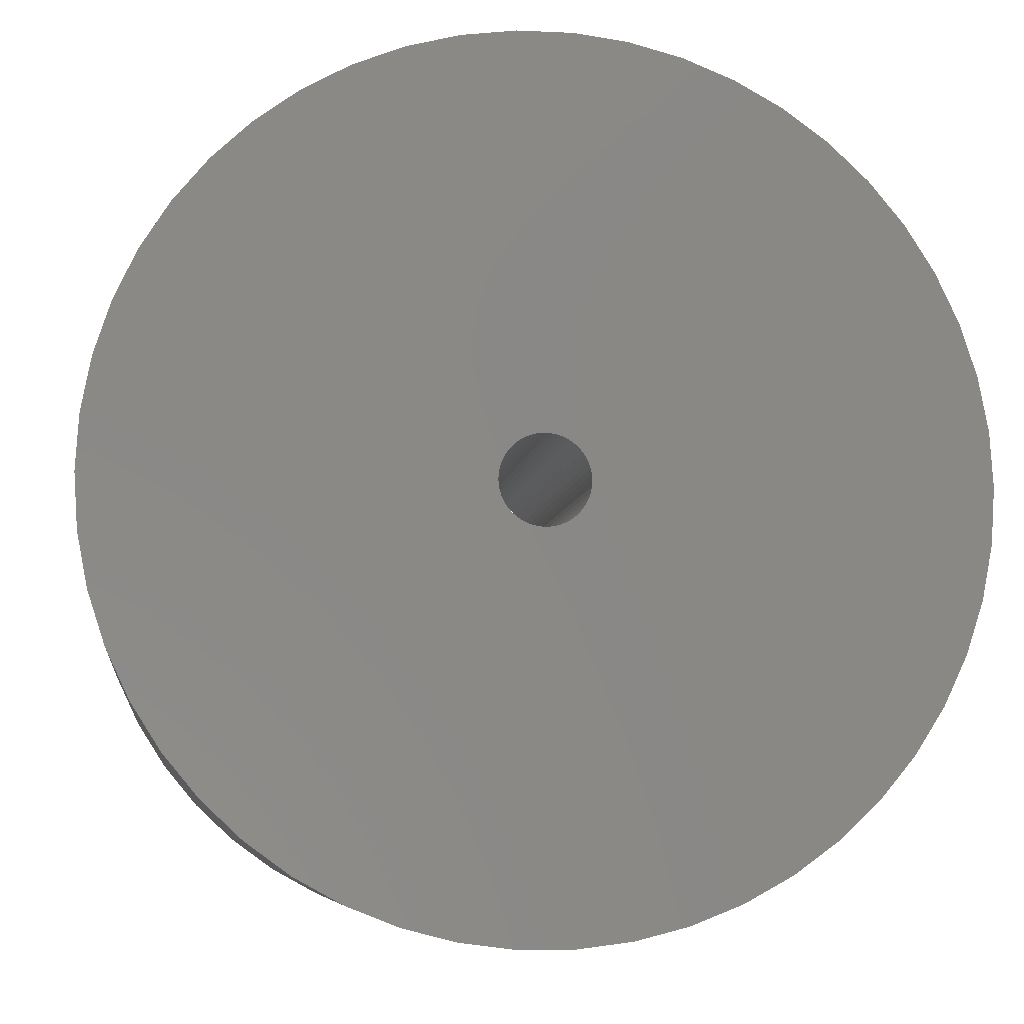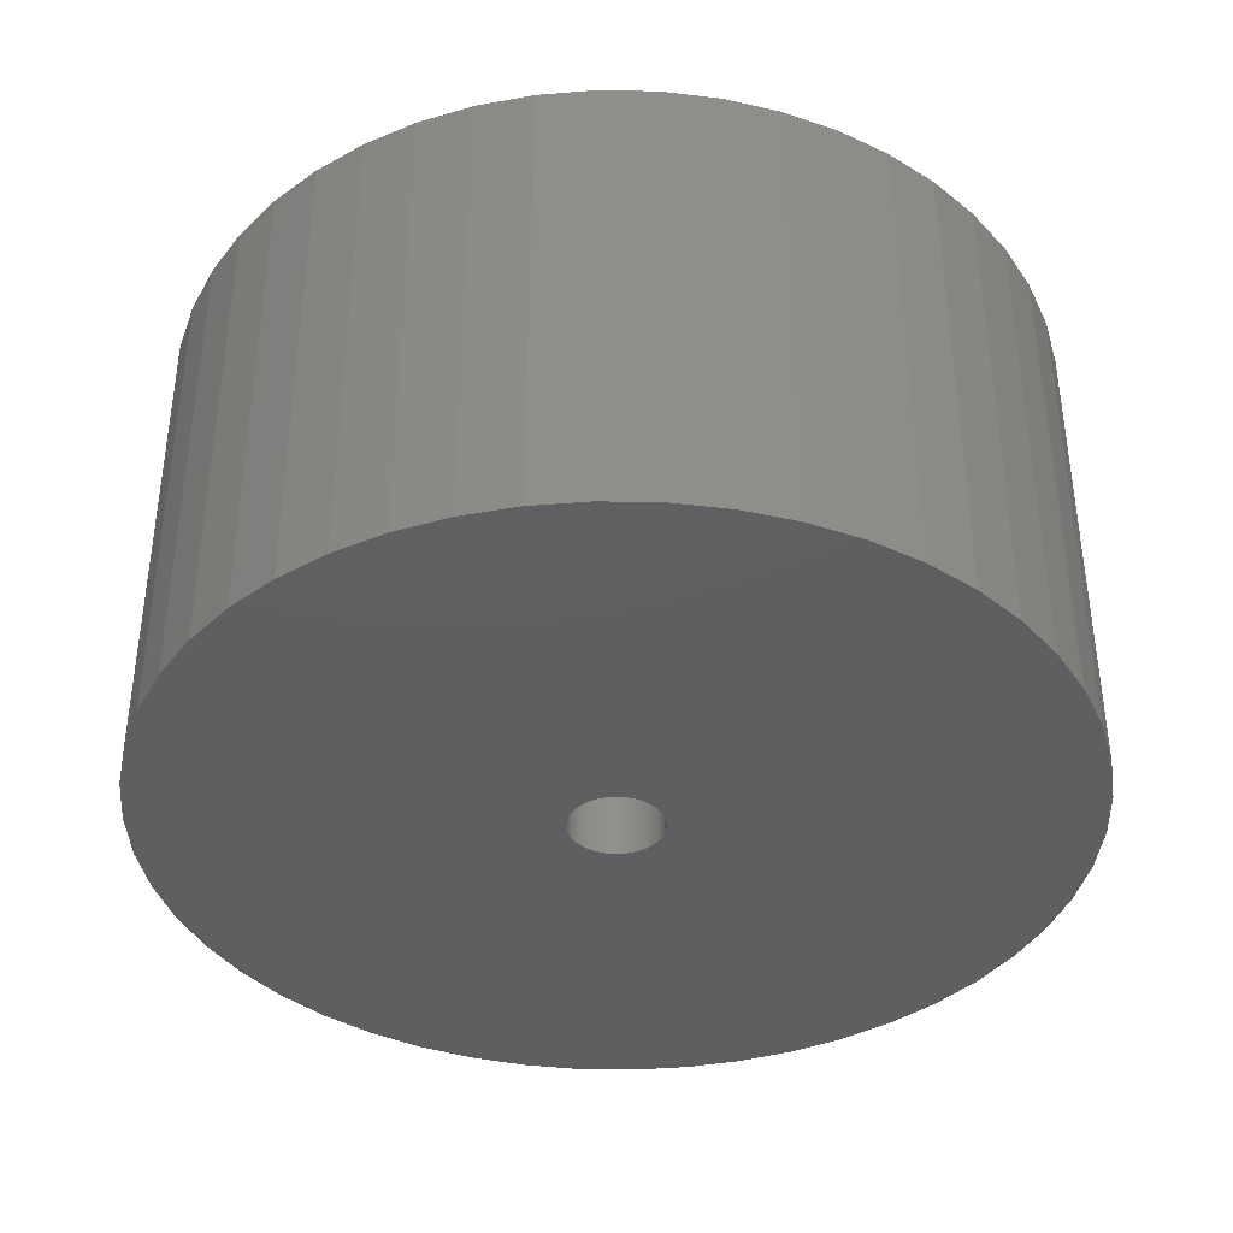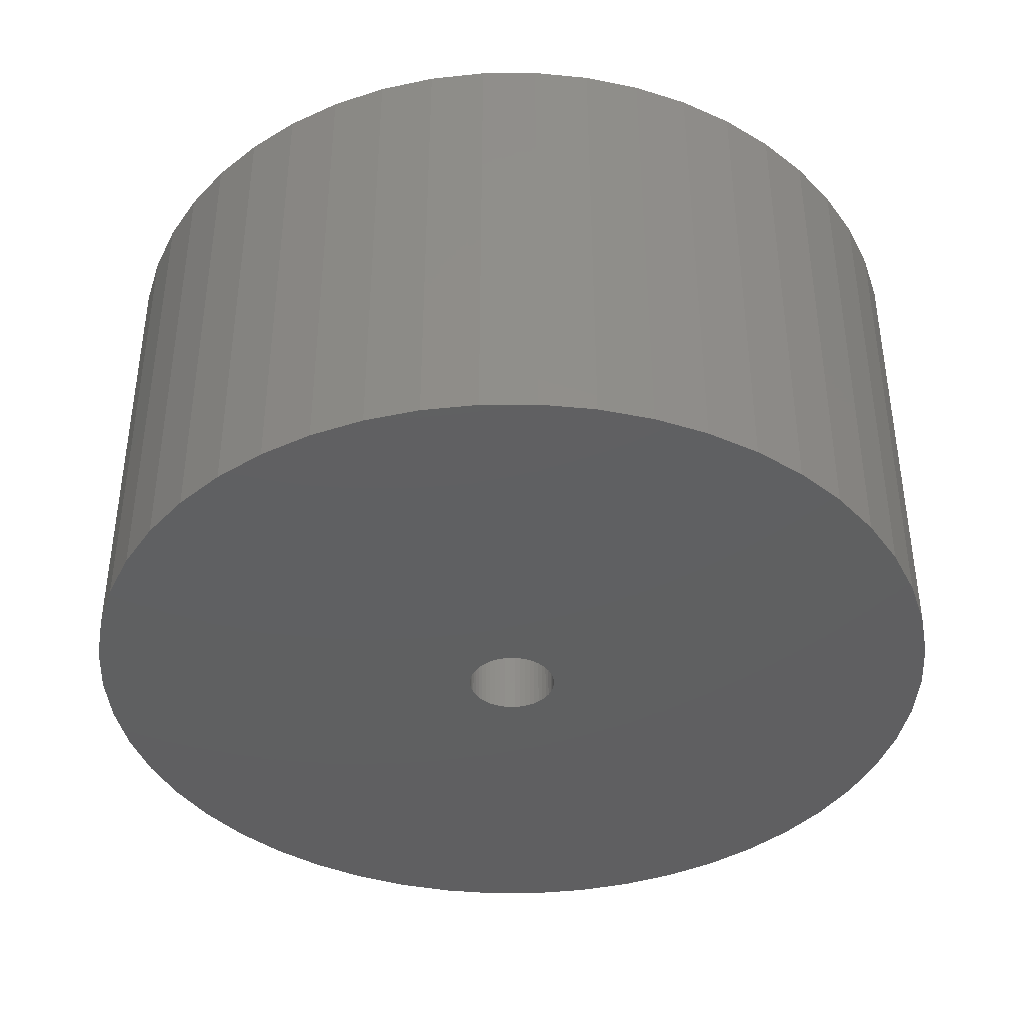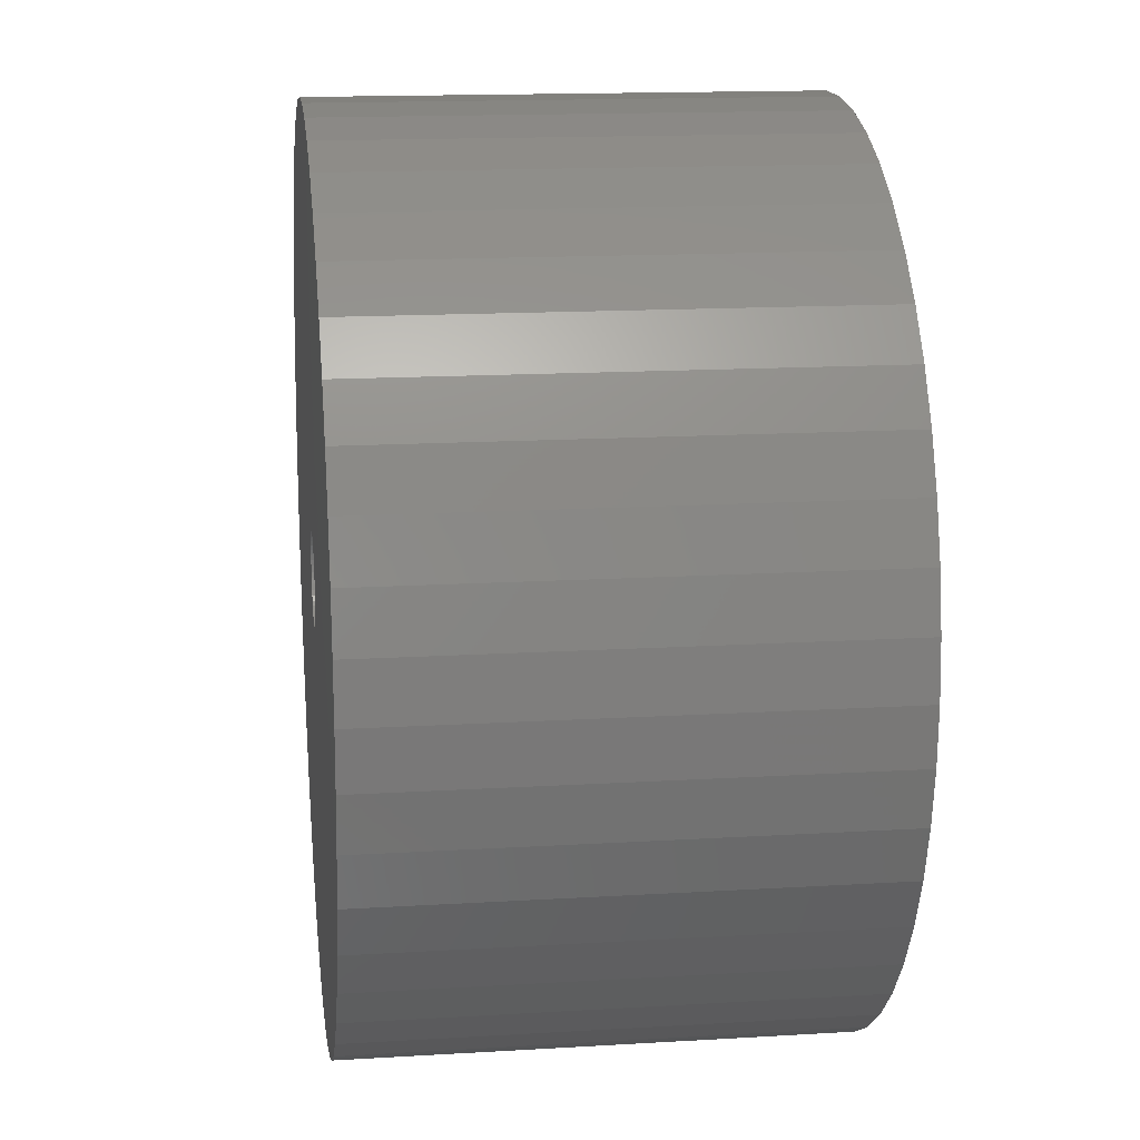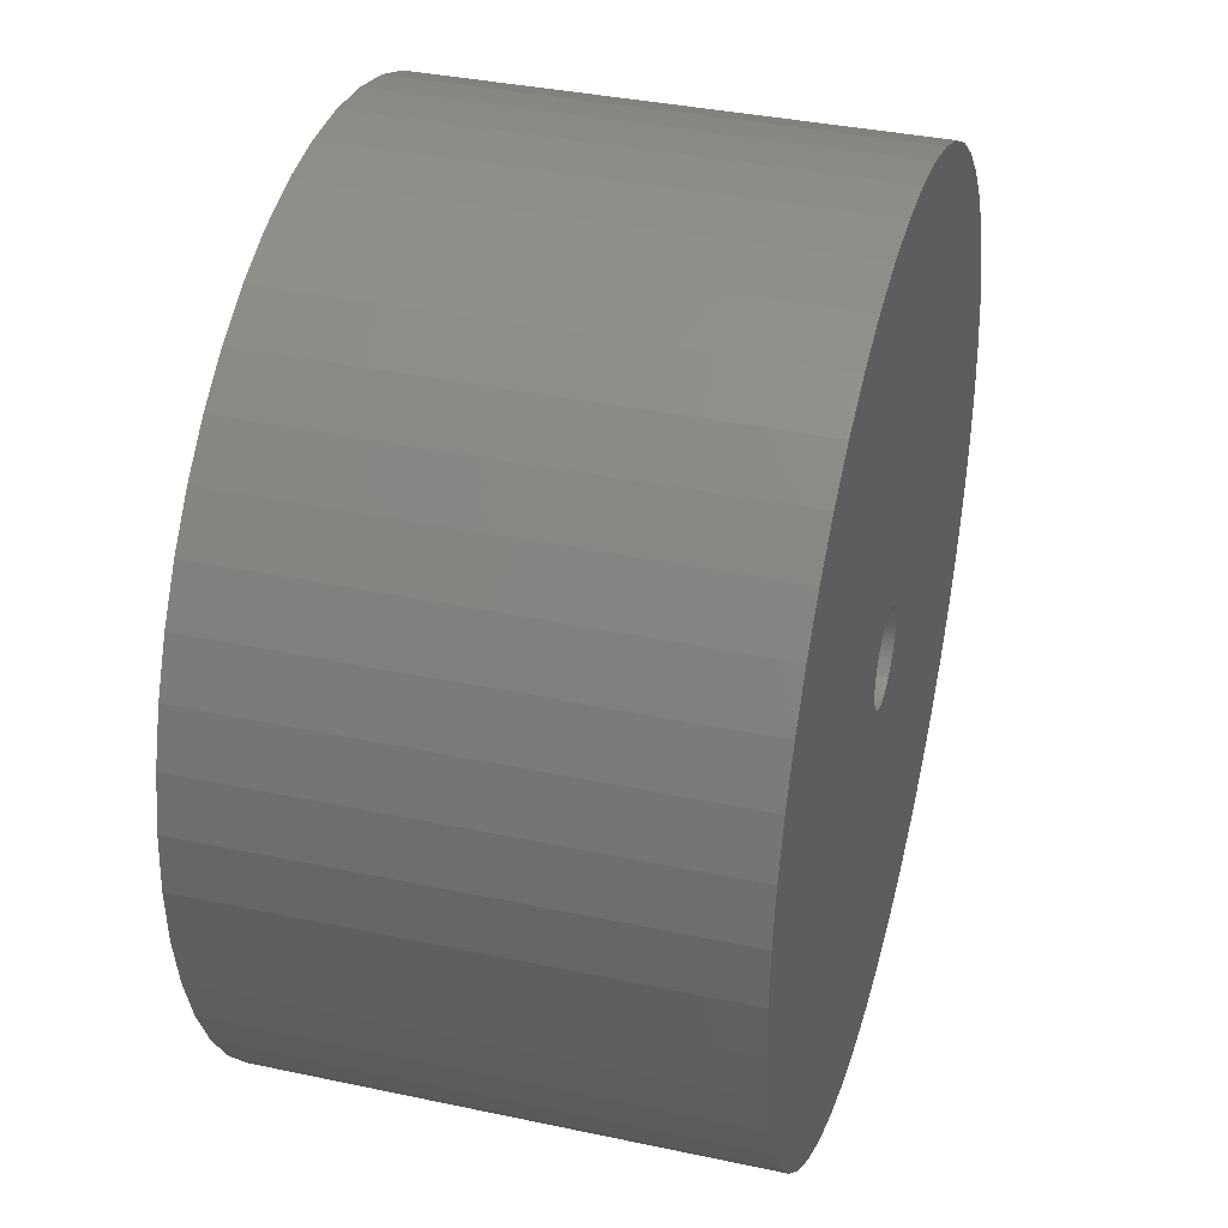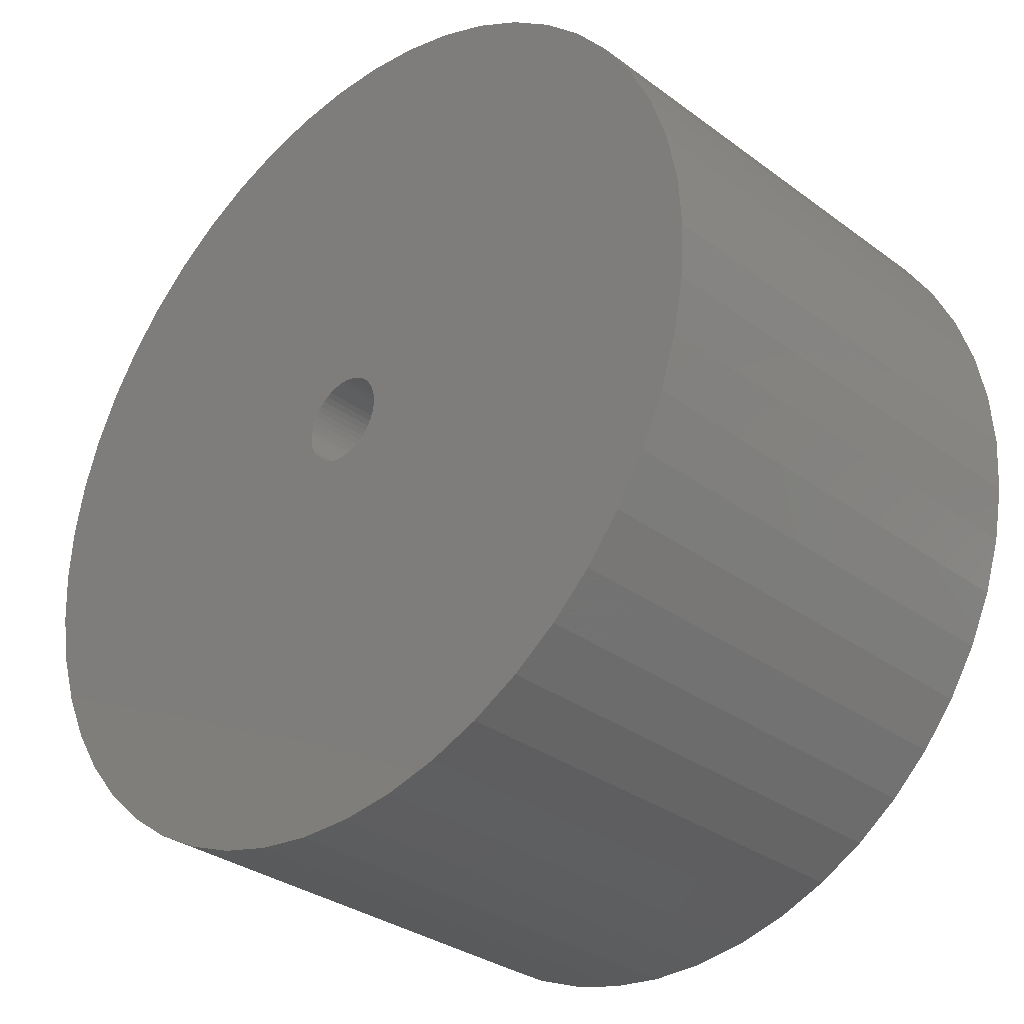
<metadata>
{"format":"stl","ext":"stl","renderer":"f3d","projection":"perspective","resolution":1024,"background":"white","views":[{"elev":-7.4,"azim":-7.6,"up":"+Y"},{"elev":-38.8,"azim":178.6,"up":"+Z"},{"elev":-40.1,"azim":-14.0,"up":"+Z"},{"elev":15.3,"azim":-97.3,"up":"+Y"},{"elev":36.6,"azim":105.5,"up":"+Y"},{"elev":-31.9,"azim":-136.0,"up":"+Y"}]}
</metadata>
<code>
# stl→obj: 200 verts, 400 faces
v 22 0 12
v 21.83 2.757 -12
v 21.83 2.757 12
v 22 0 -12
v -22 0 -12
v -21.83 2.757 12
v -21.83 2.757 -12
v -22 0 12
v 1.381 21.96 -12
v -1.381 21.96 12
v 1.381 21.96 12
v -1.381 21.96 -12
v 16.04 15.06 -12
v 14.02 16.95 12
v 16.04 15.06 12
v 14.02 16.95 -12
v -14.02 16.95 -12
v -16.04 15.06 12
v -14.02 16.95 12
v -16.04 15.06 -12
v -6.798 20.92 -12
v -9.367 19.91 12
v -6.798 20.92 12
v -9.367 19.91 -12
v 16.04 -15.06 12
v 17.8 -12.93 -12
v 17.8 -12.93 12
v 16.04 -15.06 -12
v 20.46 8.099 12
v 19.28 10.6 -12
v 19.28 10.6 12
v 20.46 8.099 -12
v 21.31 5.471 -12
v 21.31 5.471 12
v 9.367 19.91 -12
v 6.798 20.92 12
v 9.367 19.91 12
v 6.798 20.92 -12
v 4.122 21.61 12
v 4.122 21.61 -12
v 11.79 18.58 12
v 11.79 18.58 -12
v -20.46 8.099 -12
v -19.28 10.6 12
v -19.28 10.6 -12
v -20.46 8.099 12
v -17.8 12.93 12
v -17.8 12.93 -12
v -21.31 5.471 -12
v -21.31 5.471 12
v -11.79 18.58 -12
v -11.79 18.58 12
v -4.122 21.61 12
v -4.122 21.61 -12
v 21.83 -2.757 12
v 21.83 -2.757 -12
v 1.381 -21.96 -12
v 4.122 -21.61 12
v 1.381 -21.96 12
v 4.122 -21.61 -12
v 17.8 12.93 12
v 17.8 12.93 -12
v 11.79 -18.58 -12
v 14.02 -16.95 12
v 11.79 -18.58 12
v 14.02 -16.95 -12
v 19.28 -10.6 -12
v 19.28 -10.6 12
v 20.46 -8.099 12
v 21.31 -5.471 -12
v 21.31 -5.471 12
v 20.46 -8.099 -12
v -11.79 -18.58 -12
v -9.367 -19.91 12
v -11.79 -18.58 12
v -9.367 -19.91 -12
v -19.28 -10.6 -12
v -20.46 -8.099 12
v -20.46 -8.099 -12
v -19.28 -10.6 12
v -21.31 -5.471 12
v -21.31 -5.471 -12
v 6.798 -20.92 -12
v 9.367 -19.91 12
v 6.798 -20.92 12
v 9.367 -19.91 -12
v 2.25 0 12
v 2.232 0.282 12
v 2.179 0.5596 12
v 2.232 -0.282 12
v 2.092 0.8283 12
v 1.972 1.084 12
v 2.179 -0.5596 12
v 1.82 1.323 12
v 1.64 1.54 12
v 2.092 -0.8283 12
v 1.434 1.734 12
v 1.206 1.9 12
v 1.972 -1.084 12
v 0.958 2.036 12
v 0.6953 2.14 12
v 1.82 -1.323 12
v 0.4216 2.21 12
v 0.1413 2.246 12
v -0.1413 2.246 12
v -0.4216 2.21 12
v -0.6953 2.14 12
v -0.958 2.036 12
v -1.206 1.9 12
v -1.434 1.734 12
v -1.64 1.54 12
v -1.82 1.323 12
v 1.64 -1.54 12
v 1.434 -1.734 12
v 1.206 -1.9 12
v 0.958 -2.036 12
v 0.6953 -2.14 12
v 0.4216 -2.21 12
v 0.1413 -2.246 12
v -0.1413 -2.246 12
v -1.381 -21.96 12
v -0.4216 -2.21 12
v -4.122 -21.61 12
v -0.6953 -2.14 12
v -6.798 -20.92 12
v -0.958 -2.036 12
v -1.206 -1.9 12
v -1.434 -1.734 12
v -14.02 -16.95 12
v -1.64 -1.54 12
v -16.04 -15.06 12
v -1.82 -1.323 12
v -17.8 -12.93 12
v -1.972 -1.084 12
v -2.092 -0.8283 12
v -2.179 -0.5596 12
v -2.232 -0.282 12
v -21.83 -2.757 12
v -2.25 0 12
v -1.972 1.084 12
v -2.092 0.8283 12
v -2.179 0.5596 12
v -2.232 0.282 12
v -4.122 -21.61 -12
v -1.381 -21.96 -12
v -16.04 -15.06 -12
v -14.02 -16.95 -12
v -21.83 -2.757 -12
v -17.8 -12.93 -12
v 2.25 0 -12
v 2.232 -0.282 -12
v 2.179 -0.5596 -12
v 2.232 0.282 -12
v 2.092 -0.8283 -12
v 1.972 -1.084 -12
v 2.179 0.5596 -12
v 1.82 -1.323 -12
v 1.64 -1.54 -12
v 2.092 0.8283 -12
v 1.434 -1.734 -12
v 1.206 -1.9 -12
v 1.972 1.084 -12
v 0.958 -2.036 -12
v 0.6953 -2.14 -12
v 1.82 1.323 -12
v 0.4216 -2.21 -12
v 0.1413 -2.246 -12
v -0.1413 -2.246 -12
v -0.4216 -2.21 -12
v -0.6953 -2.14 -12
v -6.798 -20.92 -12
v -0.958 -2.036 -12
v -1.206 -1.9 -12
v -1.434 -1.734 -12
v -1.64 -1.54 -12
v -1.82 -1.323 -12
v 1.64 1.54 -12
v 1.434 1.734 -12
v 1.206 1.9 -12
v 0.958 2.036 -12
v 0.6953 2.14 -12
v 0.4216 2.21 -12
v 0.1413 2.246 -12
v -0.1413 2.246 -12
v -0.4216 2.21 -12
v -0.6953 2.14 -12
v -0.958 2.036 -12
v -1.206 1.9 -12
v -1.434 1.734 -12
v -1.64 1.54 -12
v -1.82 1.323 -12
v -1.972 1.084 -12
v -2.092 0.8283 -12
v -2.179 0.5596 -12
v -2.232 0.282 -12
v -2.25 0 -12
v -1.972 -1.084 -12
v -2.092 -0.8283 -12
v -2.179 -0.5596 -12
v -2.232 -0.282 -12
f 1 2 3
f 2 1 4
f 5 6 7
f 6 5 8
f 9 10 11
f 10 9 12
f 13 14 15
f 14 13 16
f 17 18 19
f 18 17 20
f 21 22 23
f 22 21 24
f 25 26 27
f 26 25 28
f 29 30 31
f 30 29 32
f 3 33 34
f 33 3 2
f 35 36 37
f 36 35 38
f 38 39 36
f 39 38 40
f 16 41 14
f 41 16 42
f 43 44 45
f 44 43 46
f 45 47 48
f 47 45 44
f 49 46 43
f 46 49 50
f 51 19 52
f 19 51 17
f 12 53 10
f 53 12 54
f 55 4 1
f 4 55 56
f 57 58 59
f 58 57 60
f 34 32 29
f 32 34 33
f 61 13 15
f 13 61 62
f 31 62 61
f 62 31 30
f 40 11 39
f 11 40 9
f 42 37 41
f 37 42 35
f 63 64 65
f 64 63 66
f 27 67 68
f 67 27 26
f 69 70 71
f 70 69 72
f 71 56 55
f 56 71 70
f 73 74 75
f 74 73 76
f 77 78 79
f 78 77 80
f 79 81 82
f 81 79 78
f 66 25 64
f 25 66 28
f 83 84 85
f 84 83 86
f 60 85 58
f 85 60 83
f 48 18 20
f 18 48 47
f 87 1 3
f 88 3 34
f 1 87 55
f 89 34 29
f 90 55 87
f 91 29 31
f 55 90 71
f 92 31 61
f 93 71 90
f 94 61 15
f 71 93 69
f 95 15 14
f 96 69 93
f 97 14 41
f 69 96 68
f 98 41 37
f 99 68 96
f 100 37 36
f 68 99 27
f 101 36 39
f 102 27 99
f 27 102 25
f 3 88 87
f 34 89 88
f 29 91 89
f 31 92 91
f 61 94 92
f 15 95 94
f 14 97 95
f 103 39 11
f 41 98 97
f 37 100 98
f 36 101 100
f 39 103 101
f 11 104 103
f 11 105 104
f 10 105 11
f 105 10 106
f 53 106 10
f 106 53 107
f 23 107 53
f 107 23 108
f 22 108 23
f 108 22 109
f 52 109 22
f 109 52 110
f 19 110 52
f 110 19 111
f 18 111 19
f 111 18 112
f 113 25 102
f 25 113 64
f 114 64 113
f 64 114 65
f 115 65 114
f 65 115 84
f 116 84 115
f 84 116 85
f 117 85 116
f 85 117 58
f 118 58 117
f 58 118 59
f 119 59 118
f 120 59 119
f 121 120 122
f 123 122 124
f 125 124 126
f 74 126 127
f 120 121 59
f 75 127 128
f 129 128 130
f 131 130 132
f 133 132 134
f 80 134 135
f 78 135 136
f 81 136 137
f 138 137 139
f 47 112 18
f 122 123 121
f 112 47 140
f 124 125 123
f 44 140 47
f 126 74 125
f 140 44 141
f 127 75 74
f 46 141 44
f 128 129 75
f 141 46 142
f 130 131 129
f 50 142 46
f 132 133 131
f 142 50 143
f 134 80 133
f 6 143 50
f 135 78 80
f 143 6 139
f 136 81 78
f 8 139 6
f 137 138 81
f 139 8 138
f 7 50 49
f 50 7 6
f 24 52 22
f 52 24 51
f 54 23 53
f 23 54 21
f 68 72 69
f 72 68 67
f 144 121 123
f 121 144 145
f 146 129 131
f 129 146 147
f 148 8 5
f 8 148 138
f 86 65 84
f 65 86 63
f 145 59 121
f 59 145 57
f 147 75 129
f 75 147 73
f 146 133 149
f 133 146 131
f 149 80 77
f 80 149 133
f 150 4 56
f 151 56 70
f 4 150 2
f 152 70 72
f 153 2 150
f 154 72 67
f 2 153 33
f 155 67 26
f 156 33 153
f 157 26 28
f 33 156 32
f 158 28 66
f 159 32 156
f 160 66 63
f 32 159 30
f 161 63 86
f 162 30 159
f 163 86 83
f 30 162 62
f 164 83 60
f 165 62 162
f 62 165 13
f 56 151 150
f 70 152 151
f 72 154 152
f 67 155 154
f 26 157 155
f 28 158 157
f 66 160 158
f 166 60 57
f 63 161 160
f 86 163 161
f 83 164 163
f 60 166 164
f 57 167 166
f 57 168 167
f 145 168 57
f 168 145 169
f 144 169 145
f 169 144 170
f 171 170 144
f 170 171 172
f 76 172 171
f 172 76 173
f 73 173 76
f 173 73 174
f 147 174 73
f 174 147 175
f 146 175 147
f 175 146 176
f 177 13 165
f 13 177 16
f 178 16 177
f 16 178 42
f 179 42 178
f 42 179 35
f 180 35 179
f 35 180 38
f 181 38 180
f 38 181 40
f 182 40 181
f 40 182 9
f 183 9 182
f 184 9 183
f 12 184 185
f 54 185 186
f 21 186 187
f 24 187 188
f 184 12 9
f 51 188 189
f 17 189 190
f 20 190 191
f 48 191 192
f 45 192 193
f 43 193 194
f 49 194 195
f 7 195 196
f 149 176 146
f 185 54 12
f 176 149 197
f 186 21 54
f 77 197 149
f 187 24 21
f 197 77 198
f 188 51 24
f 79 198 77
f 189 17 51
f 198 79 199
f 190 20 17
f 82 199 79
f 191 48 20
f 199 82 200
f 192 45 48
f 148 200 82
f 193 43 45
f 200 148 196
f 194 49 43
f 5 196 148
f 195 7 49
f 196 5 7
f 82 138 148
f 138 82 81
f 171 123 125
f 123 171 144
f 76 125 74
f 125 76 171
f 142 193 141
f 193 142 194
f 162 94 165
f 94 162 92
f 182 101 103
f 101 182 181
f 181 100 101
f 100 181 180
f 187 107 108
f 107 187 186
f 141 192 140
f 192 141 193
f 151 87 150
f 87 151 90
f 178 95 97
f 95 178 177
f 179 97 98
f 97 179 178
f 112 190 111
f 190 112 191
f 188 108 109
f 108 188 187
f 185 105 106
f 105 185 184
f 189 109 110
f 109 189 188
f 150 88 153
f 88 150 87
f 157 99 155
f 99 157 102
f 168 122 120
f 122 168 169
f 164 118 117
f 118 164 166
f 165 95 177
f 95 165 94
f 184 104 105
f 104 184 183
f 180 98 100
f 98 180 179
f 139 195 143
f 195 139 196
f 143 194 142
f 194 143 195
f 140 191 112
f 191 140 192
f 186 106 107
f 106 186 185
f 190 110 111
f 110 190 189
f 152 90 151
f 90 152 93
f 166 119 118
f 119 166 167
f 158 102 157
f 102 158 113
f 159 92 162
f 92 159 91
f 156 91 159
f 91 156 89
f 153 89 156
f 89 153 88
f 183 103 104
f 103 183 182
f 154 93 152
f 93 154 96
f 155 96 154
f 96 155 99
f 172 127 126
f 127 172 173
f 137 196 139
f 196 137 200
f 135 199 136
f 199 135 198
f 130 176 132
f 176 130 175
f 163 117 116
f 117 163 164
f 160 115 114
f 115 160 161
f 174 130 128
f 130 174 175
f 167 120 119
f 120 167 168
f 170 126 124
f 126 170 172
f 173 128 127
f 128 173 174
f 136 200 137
f 200 136 199
f 132 197 134
f 197 132 176
f 134 198 135
f 198 134 197
f 161 116 115
f 116 161 163
f 158 114 113
f 114 158 160
f 169 124 122
f 124 169 170

</code>
